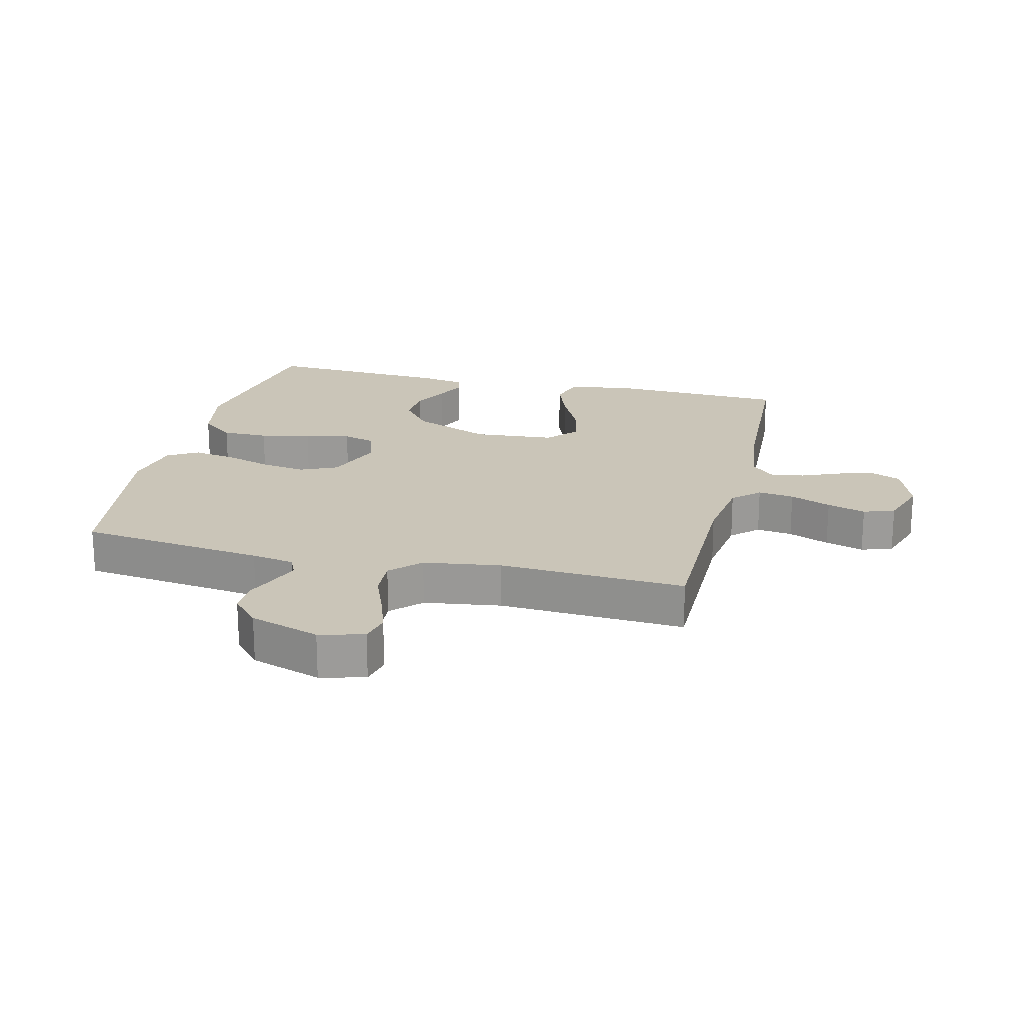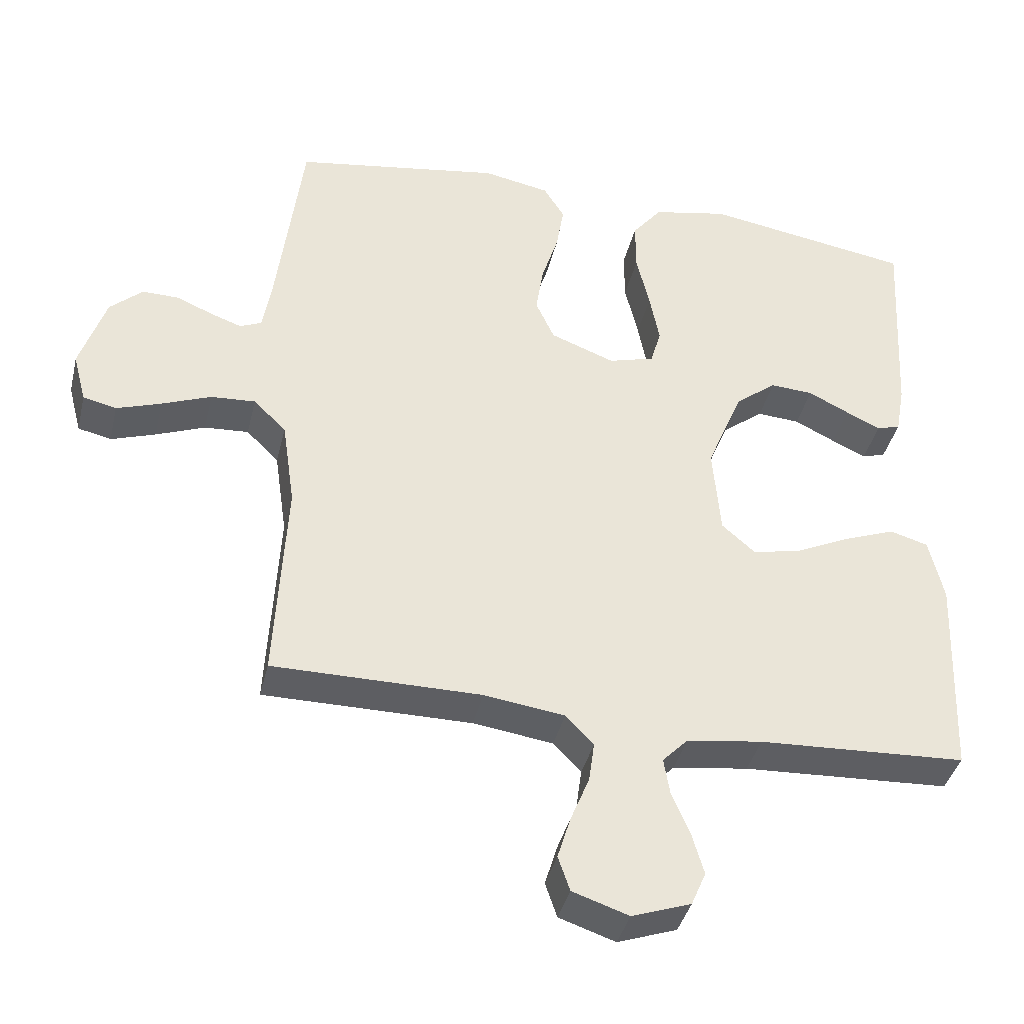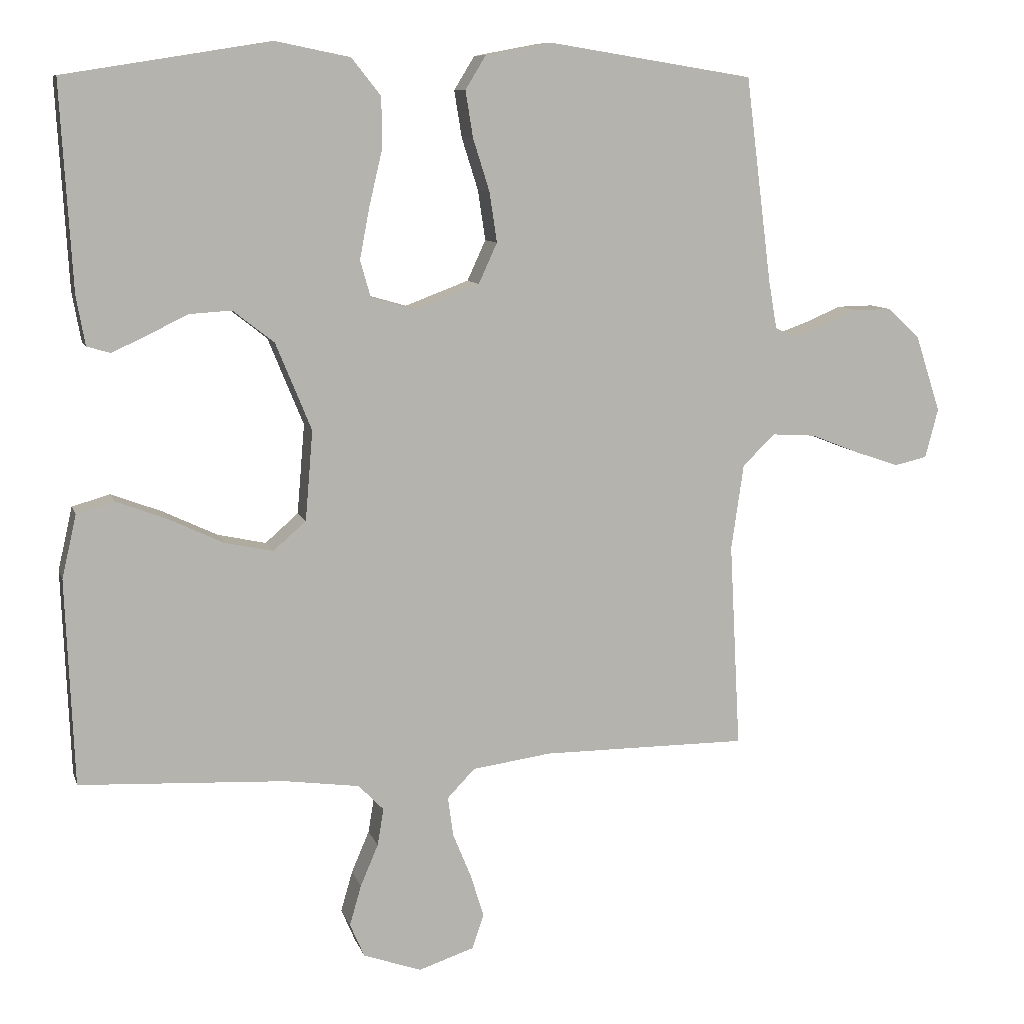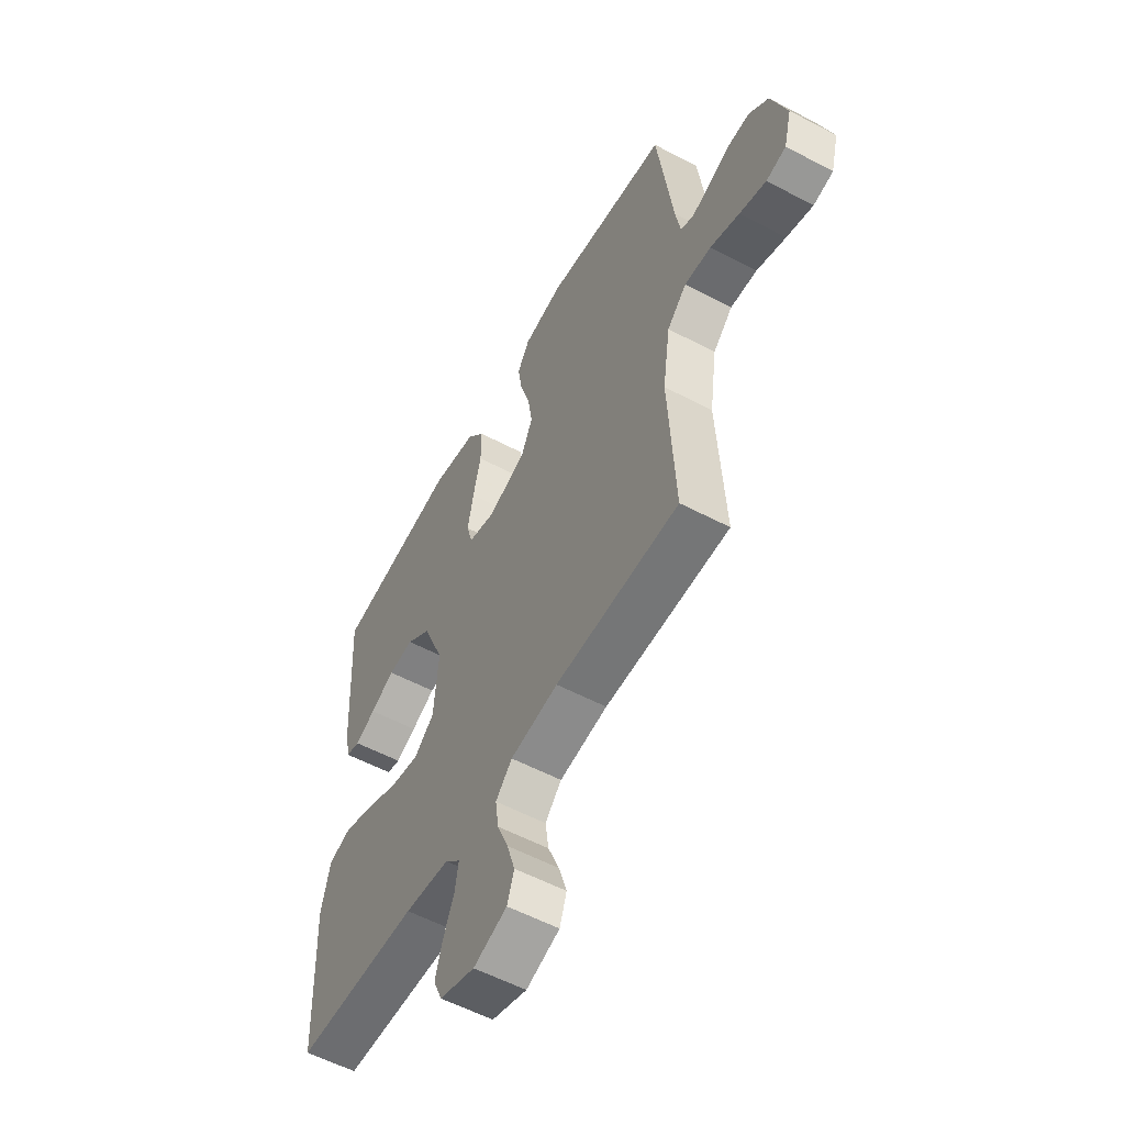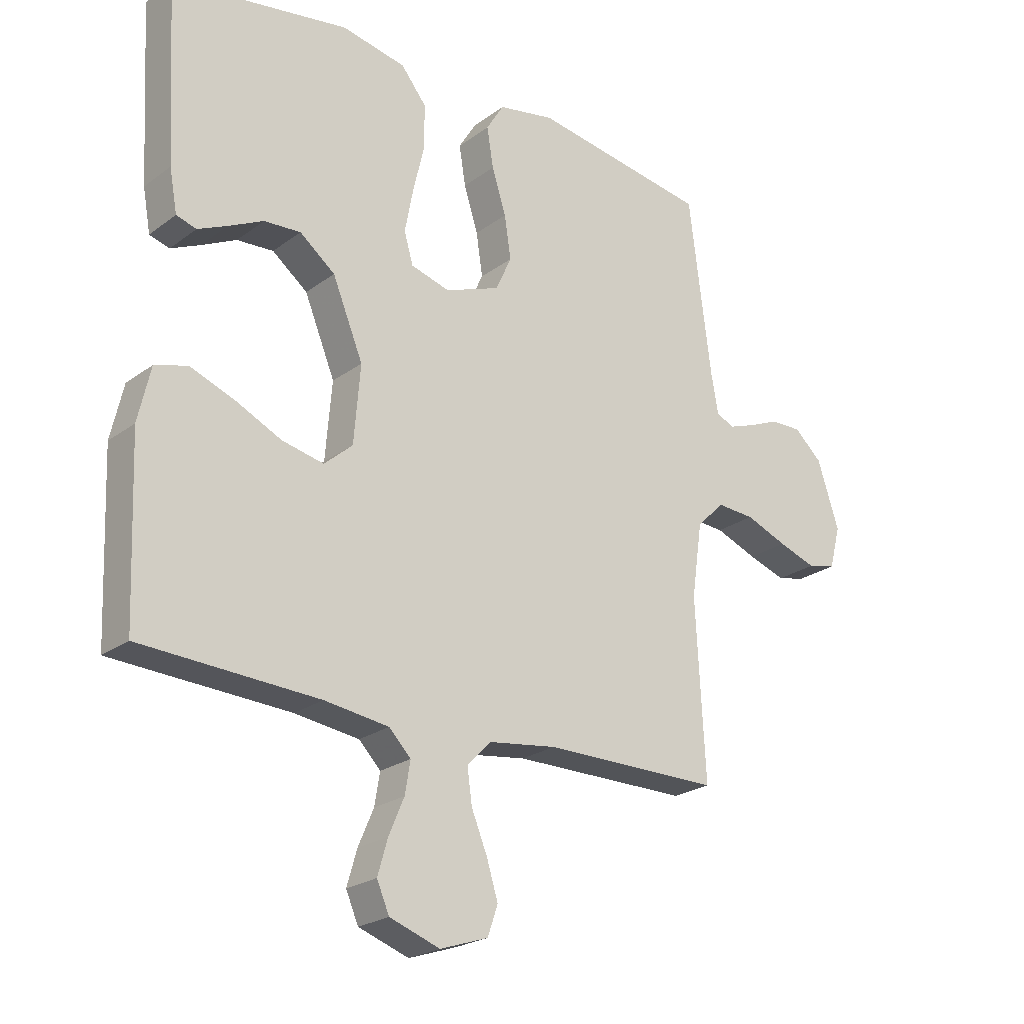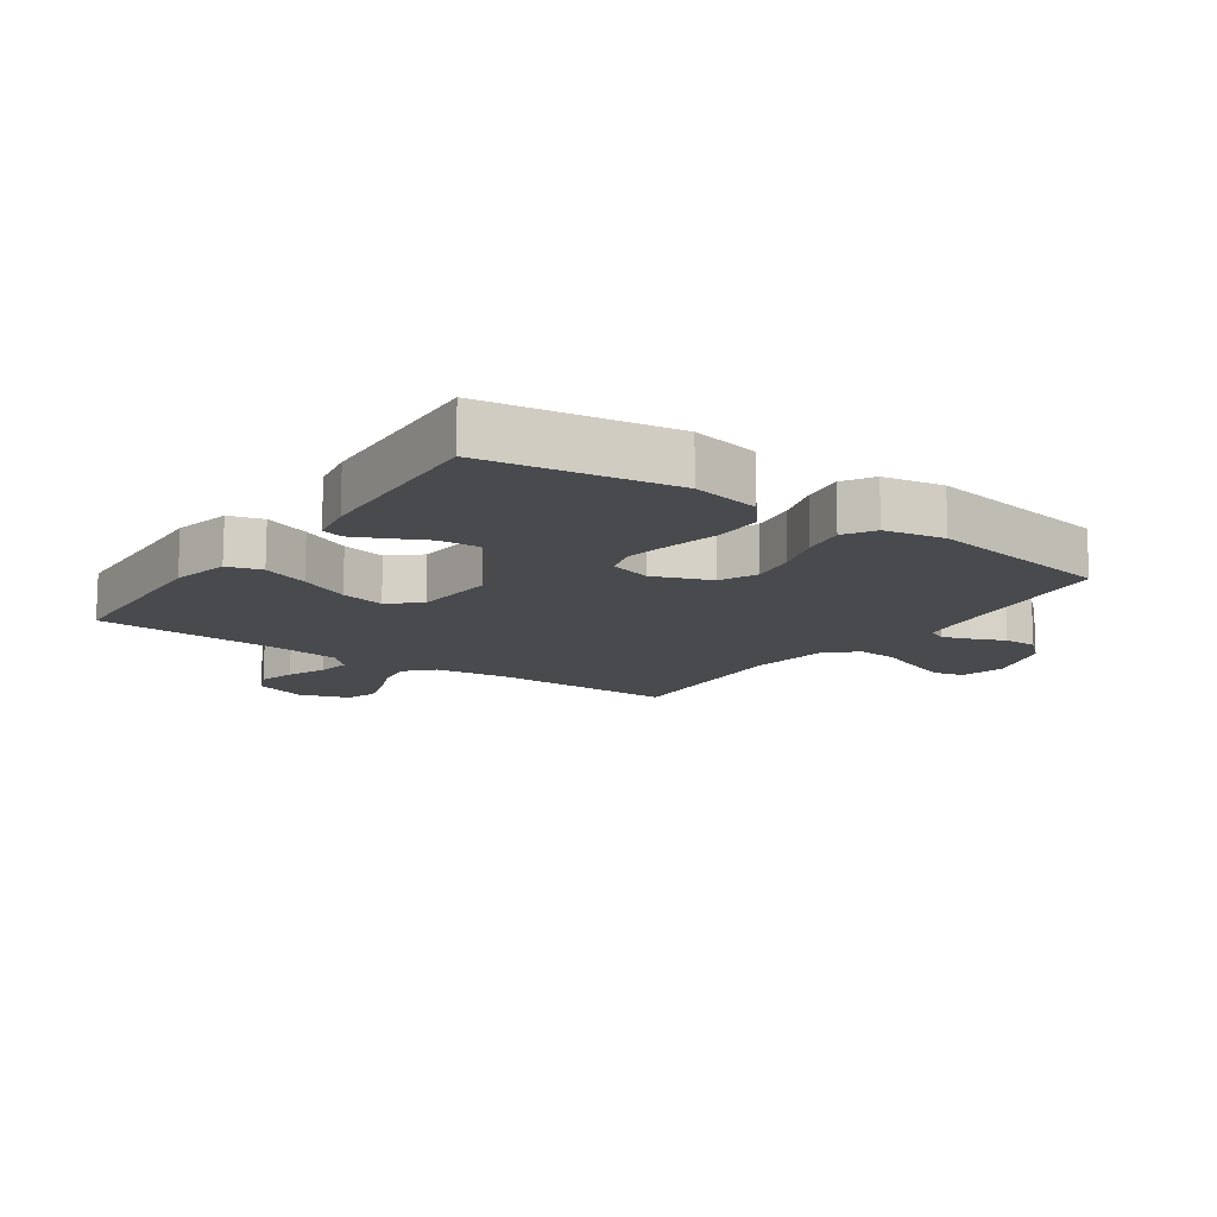
<metadata>
{"format":"obj","ext":"obj","renderer":"f3d","projection":"perspective","resolution":1024,"background":"white","views":[{"elev":20.5,"azim":103.7,"up":"+Y"},{"elev":-39.4,"azim":166.7,"up":"+Z"},{"elev":9.3,"azim":-14.5,"up":"+Z"},{"elev":-56.7,"azim":61.2,"up":"+Z"},{"elev":-23.1,"azim":-39.0,"up":"+Z"},{"elev":-13.3,"azim":-34.8,"up":"+Y"}]}
</metadata>
<code>
v -0.5 0.07 0.5
v -0.2 0.07 0.548
v -0.091 0.07 0.526
v -0.048 0.07 0.472
v -0.048 0.07 0.397
v -0.067 0.07 0.316
v -0.081 0.07 0.242
v -0.066 0.07 0.189
v 0 0.07 0.17
v 0.093 0.07 0.205
v 0.12 0.07 0.264
v 0.109 0.07 0.337
v 0.085 0.07 0.413
v 0.074 0.07 0.481
v 0.104 0.07 0.53
v 0.2 0.07 0.548
v 0.5 0.07 0.5
v 0.538 0.07 0.2
v 0.55 0.07 0.131
v 0.581 0.07 0.117
v 0.626 0.07 0.133
v 0.678 0.07 0.155
v 0.731 0.07 0.156
v 0.778 0.07 0.113
v 0.815 0.07 0
v 0.796 0.07 -0.072
v 0.748 0.07 -0.083
v 0.684 0.07 -0.061
v 0.613 0.07 -0.033
v 0.549 0.07 -0.029
v 0.502 0.07 -0.075
v 0.484 0.07 -0.2
v 0.5 0.07 -0.5
v 0.2 0.07 -0.5
v 0.084 0.07 -0.516
v 0.044 0.07 -0.558
v 0.052 0.07 -0.616
v 0.079 0.07 -0.682
v 0.098 0.07 -0.744
v 0.081 0.07 -0.794
v 0 0.07 -0.821
v -0.085 0.07 -0.791
v -0.106 0.07 -0.742
v -0.089 0.07 -0.683
v -0.063 0.07 -0.622
v -0.054 0.07 -0.568
v -0.091 0.07 -0.53
v -0.2 0.07 -0.515
v -0.5 0.07 -0.5
v -0.512 0.07 -0.2
v -0.491 0.07 -0.108
v -0.436 0.07 -0.092
v -0.362 0.07 -0.12
v -0.282 0.07 -0.158
v -0.212 0.07 -0.173
v -0.164 0.07 -0.131
v -0.153 0.07 0
v -0.205 0.07 0.127
v -0.265 0.07 0.174
v -0.327 0.07 0.17
v -0.386 0.07 0.141
v -0.436 0.07 0.118
v -0.47 0.07 0.128
v -0.483 0.07 0.2
v -0.5 0 0.5
v -0.2 0 0.548
v -0.091 0 0.526
v -0.048 0 0.472
v -0.048 0 0.397
v -0.067 0 0.316
v -0.081 0 0.242
v -0.066 0 0.189
v 0 0 0.17
v 0.093 0 0.205
v 0.12 0 0.264
v 0.109 0 0.337
v 0.085 0 0.413
v 0.074 0 0.481
v 0.104 0 0.53
v 0.2 0 0.548
v 0.5 0 0.5
v 0.538 0 0.2
v 0.55 0 0.131
v 0.581 0 0.117
v 0.626 0 0.133
v 0.678 0 0.155
v 0.731 0 0.156
v 0.778 0 0.113
v 0.815 0 0
v 0.796 0 -0.072
v 0.748 0 -0.083
v 0.684 0 -0.061
v 0.613 0 -0.033
v 0.549 0 -0.029
v 0.502 0 -0.075
v 0.484 0 -0.2
v 0.5 0 -0.5
v 0.2 0 -0.5
v 0.084 0 -0.516
v 0.044 0 -0.558
v 0.052 0 -0.616
v 0.079 0 -0.682
v 0.098 0 -0.744
v 0.081 0 -0.794
v 0 0 -0.821
v -0.085 0 -0.791
v -0.106 0 -0.742
v -0.089 0 -0.683
v -0.063 0 -0.622
v -0.054 0 -0.568
v -0.091 0 -0.53
v -0.2 0 -0.515
v -0.5 0 -0.5
v -0.512 0 -0.2
v -0.491 0 -0.108
v -0.436 0 -0.092
v -0.362 0 -0.12
v -0.282 0 -0.158
v -0.212 0 -0.173
v -0.164 0 -0.131
v -0.153 0 0
v -0.205 0 0.127
v -0.265 0 0.174
v -0.327 0 0.17
v -0.386 0 0.141
v -0.436 0 0.118
v -0.47 0 0.128
v -0.483 0 0.2
f 60 61 62 63
f 60 63 64 1
f 51 52 53 54
f 49 50 51 54
f 48 49 54 55
f 47 48 55 56
f 42 43 44 45
f 42 45 46
f 41 42 46
f 40 41 46
f 37 38 39 40
f 37 40 46
f 36 37 46 47
f 32 33 34
f 31 32 34 35
f 26 27 28 29
f 24 25 26 29
f 24 29 30
f 21 22 23 24
f 20 21 24 30
f 19 20 30 31
f 15 16 17 18
f 12 13 14 15
f 11 12 15 18
f 10 11 18 19
f 3 4 5 6
f 3 6 7
f 2 3 7
f 59 60 1 2
f 58 59 2 7
f 57 58 7 8
f 56 57 8 9
f 35 36 47 56
f 19 31 35 56
f 9 10 19 56
f 127 126 125 124
f 65 128 127 124
f 118 117 116 115
f 118 115 114 113
f 119 118 113 112
f 120 119 112 111
f 109 108 107 106
f 110 109 106
f 110 106 105
f 110 105 104
f 104 103 102 101
f 110 104 101
f 111 110 101 100
f 98 97 96
f 99 98 96 95
f 93 92 91 90
f 93 90 89 88
f 94 93 88
f 88 87 86 85
f 94 88 85 84
f 95 94 84 83
f 82 81 80 79
f 79 78 77 76
f 82 79 76 75
f 83 82 75 74
f 70 69 68 67
f 71 70 67
f 71 67 66
f 66 65 124 123
f 71 66 123 122
f 72 71 122 121
f 73 72 121 120
f 120 111 100 99
f 120 99 95 83
f 120 83 74 73
f 1 65 66 2
f 2 66 67 3
f 3 67 68 4
f 4 68 69 5
f 5 69 70 6
f 6 70 71 7
f 7 71 72 8
f 8 72 73 9
f 9 73 74 10
f 10 74 75 11
f 11 75 76 12
f 12 76 77 13
f 13 77 78 14
f 14 78 79 15
f 15 79 80 16
f 16 80 81 17
f 17 81 82 18
f 18 82 83 19
f 19 83 84 20
f 20 84 85 21
f 21 85 86 22
f 22 86 87 23
f 23 87 88 24
f 24 88 89 25
f 25 89 90 26
f 26 90 91 27
f 27 91 92 28
f 28 92 93 29
f 29 93 94 30
f 30 94 95 31
f 31 95 96 32
f 32 96 97 33
f 33 97 98 34
f 34 98 99 35
f 35 99 100 36
f 36 100 101 37
f 37 101 102 38
f 38 102 103 39
f 39 103 104 40
f 40 104 105 41
f 41 105 106 42
f 42 106 107 43
f 43 107 108 44
f 44 108 109 45
f 45 109 110 46
f 46 110 111 47
f 47 111 112 48
f 48 112 113 49
f 49 113 114 50
f 50 114 115 51
f 51 115 116 52
f 52 116 117 53
f 53 117 118 54
f 54 118 119 55
f 55 119 120 56
f 56 120 121 57
f 57 121 122 58
f 58 122 123 59
f 59 123 124 60
f 60 124 125 61
f 61 125 126 62
f 62 126 127 63
f 63 127 128 64
f 64 128 65 1

</code>
